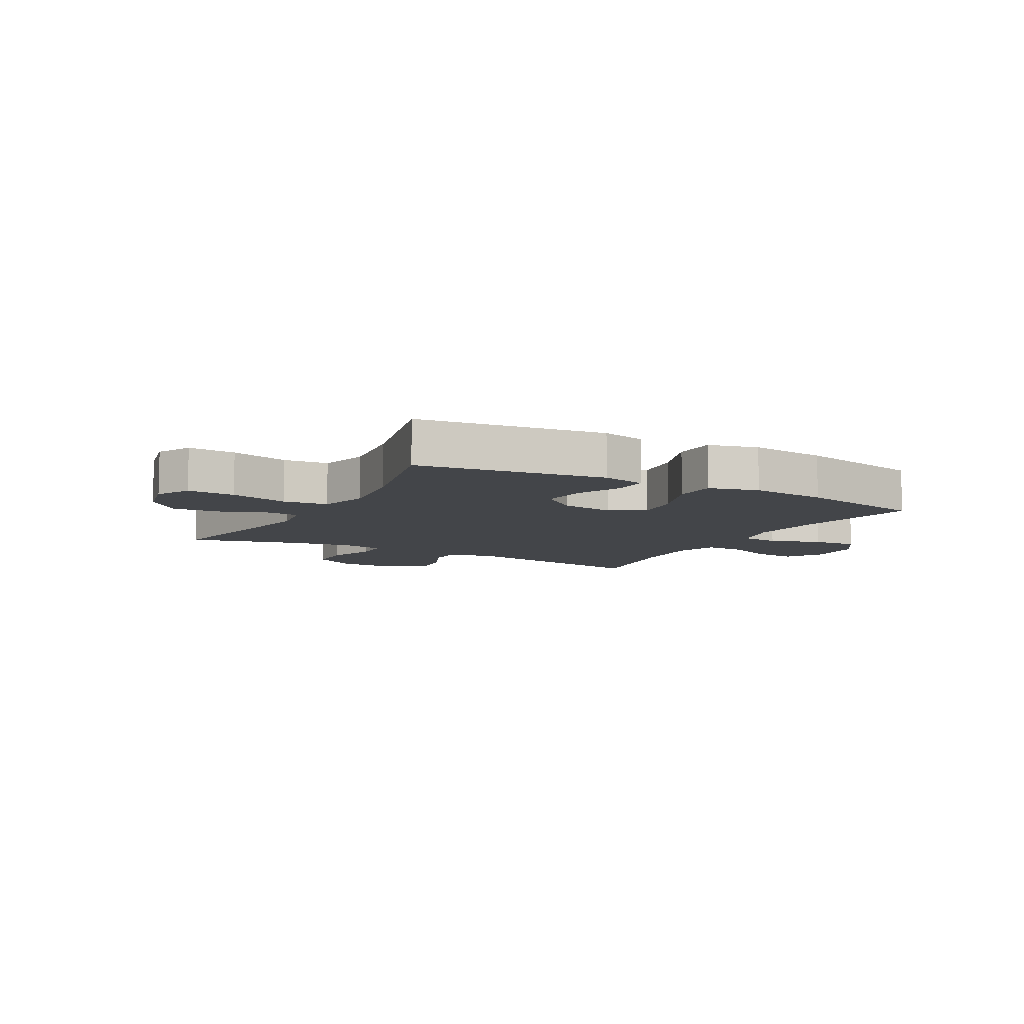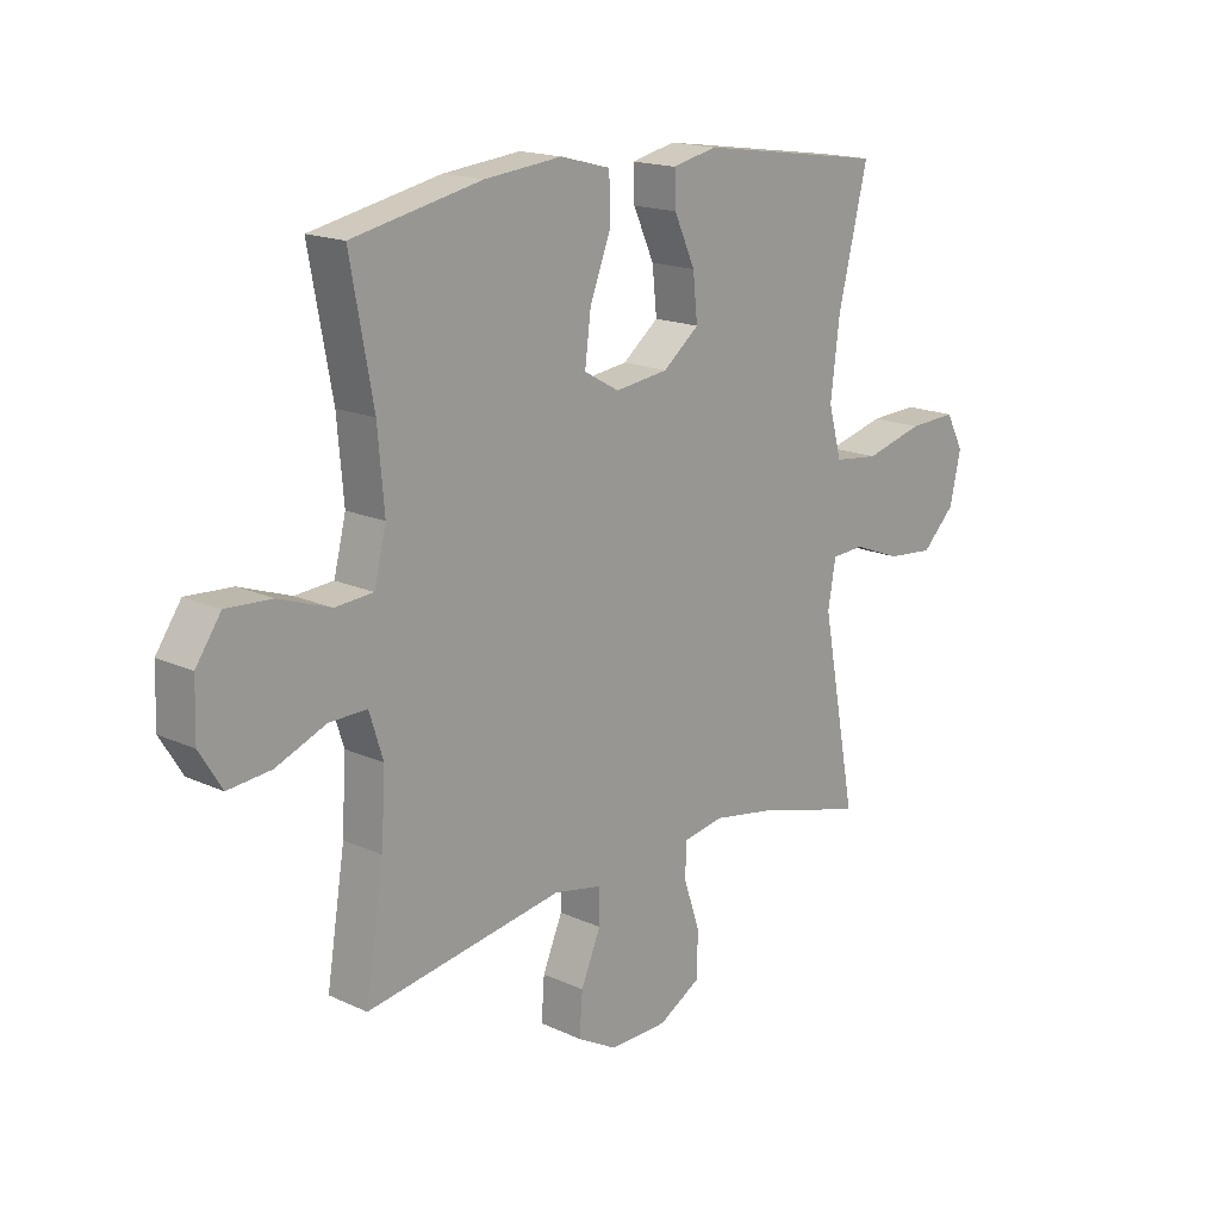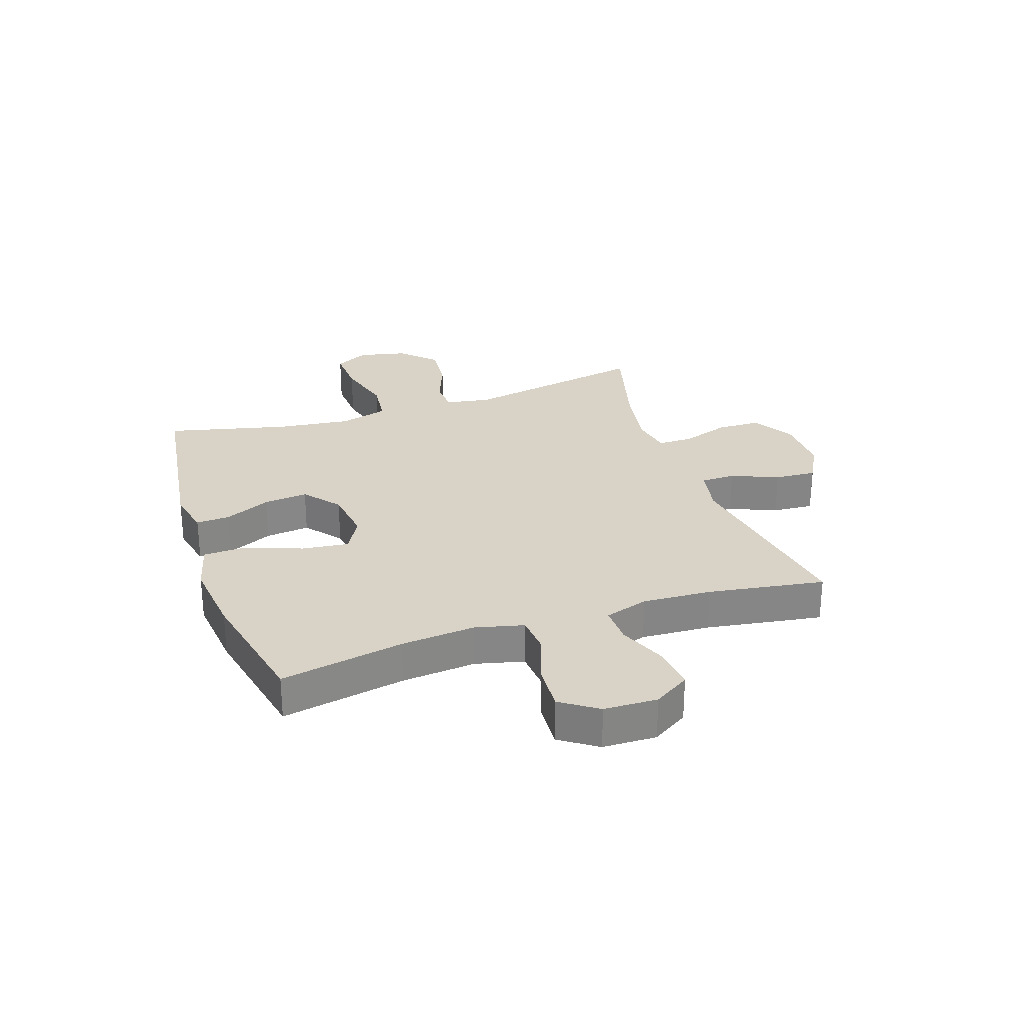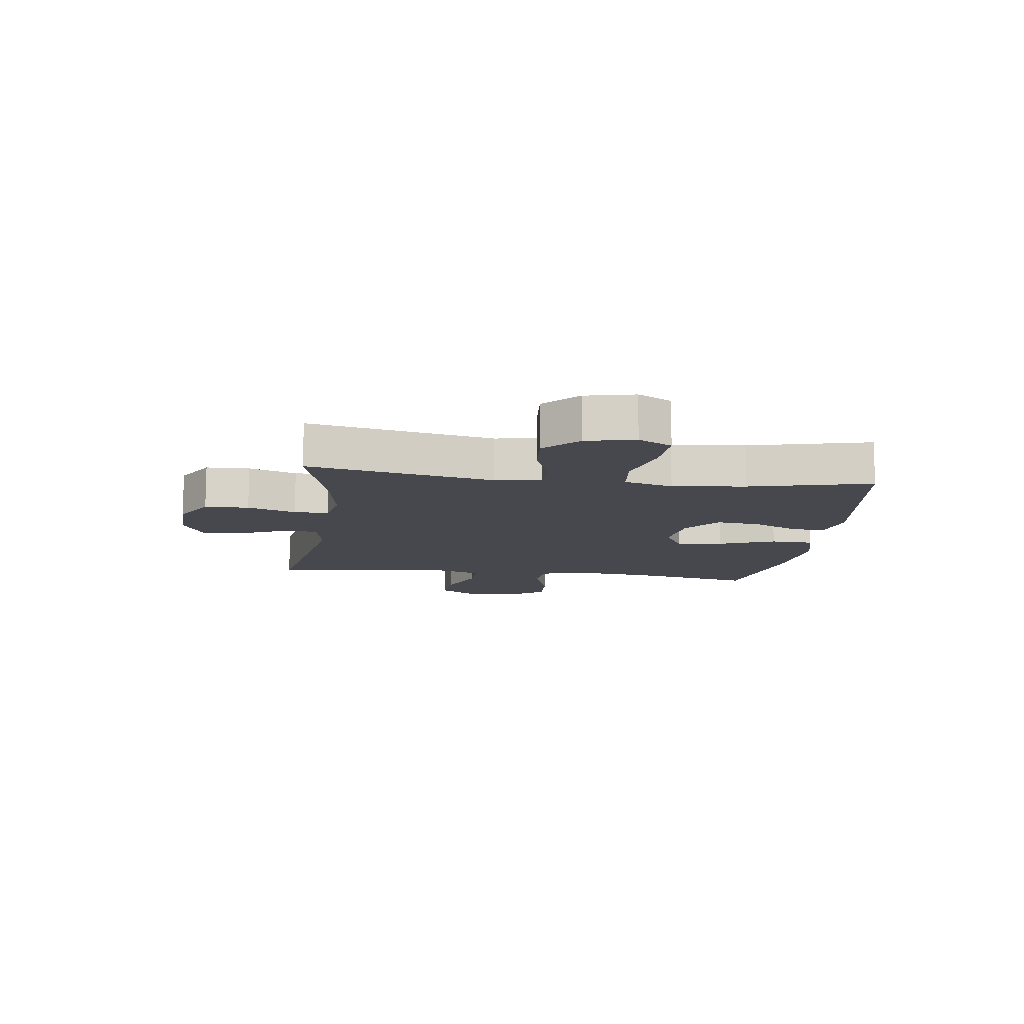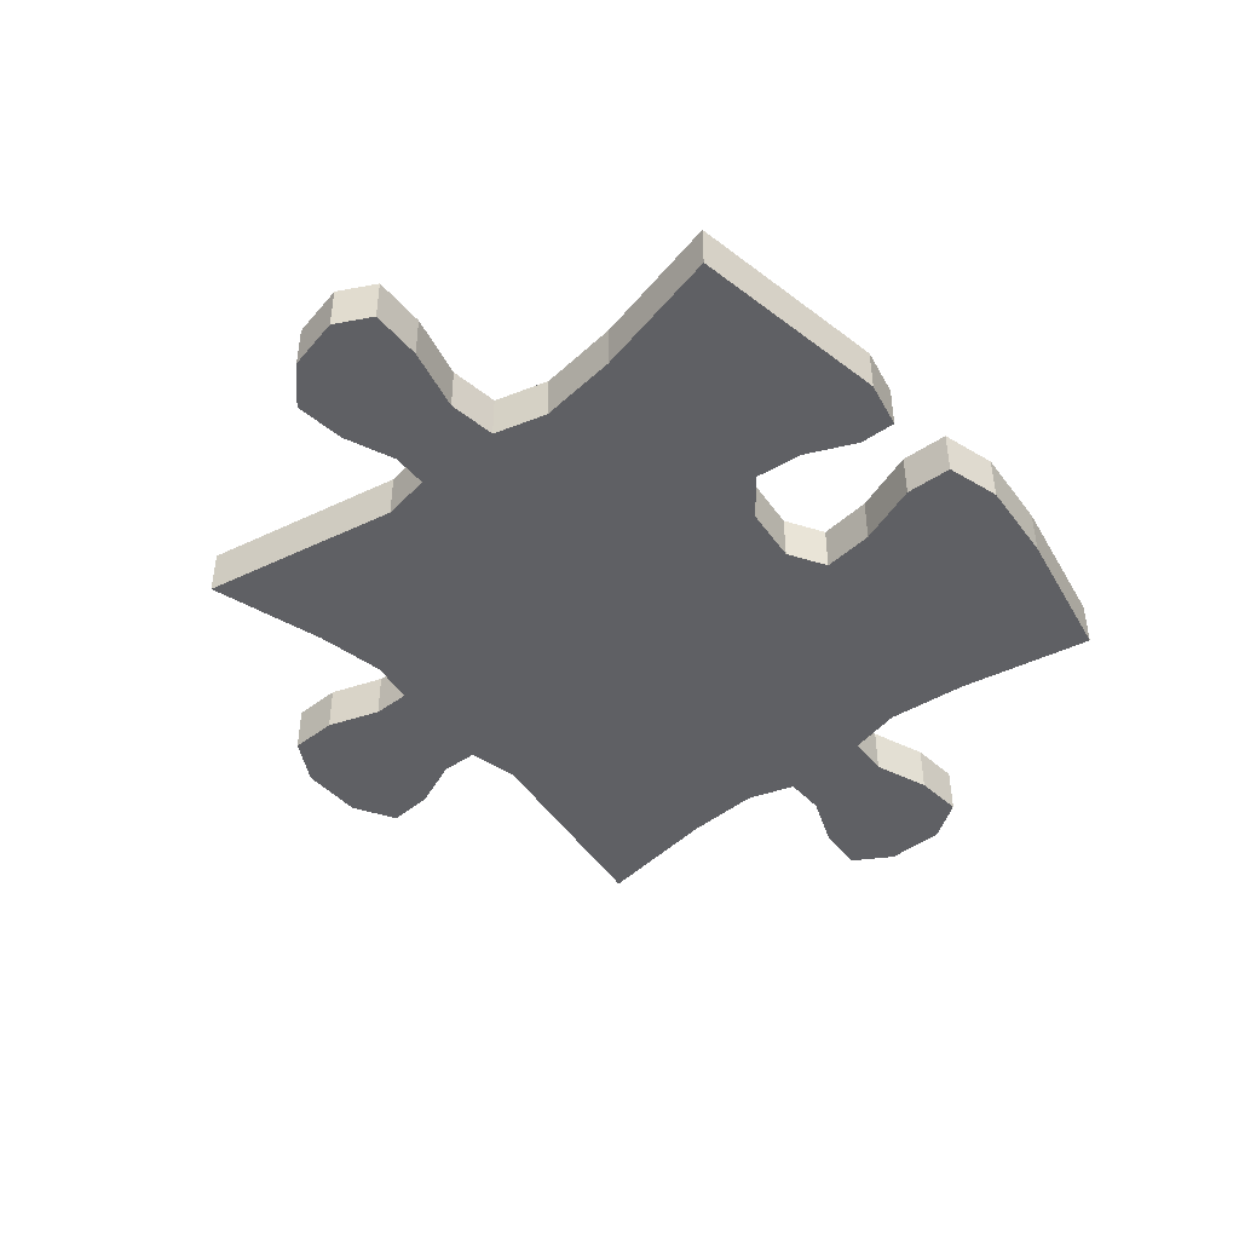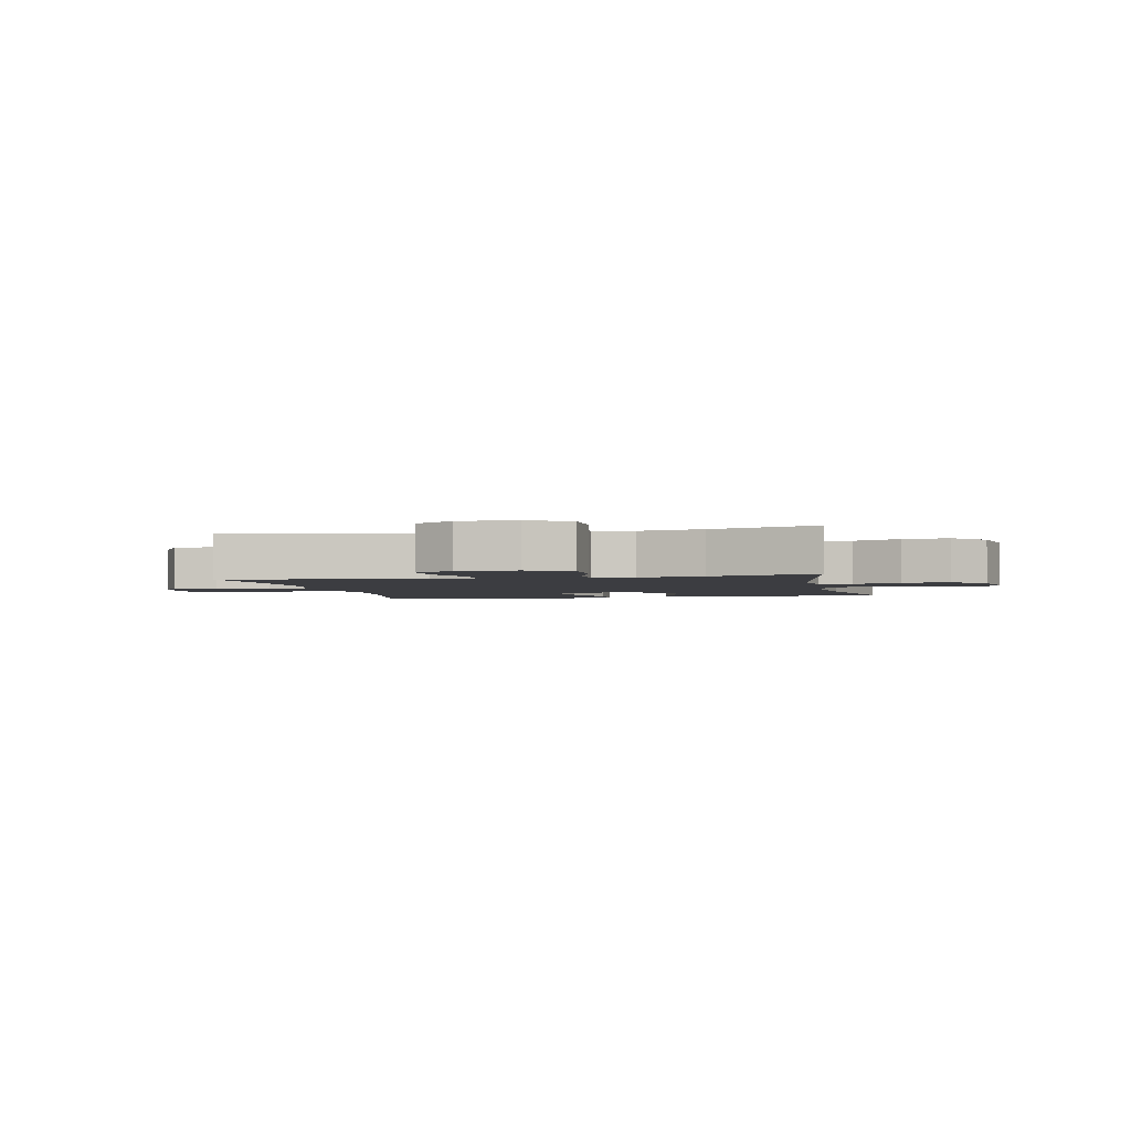
<metadata>
{"format":"obj","ext":"obj","renderer":"f3d","projection":"perspective","resolution":1024,"background":"white","views":[{"elev":-8.6,"azim":-28.9,"up":"+Y"},{"elev":16.8,"azim":133.0,"up":"+Z"},{"elev":28.2,"azim":71.3,"up":"+Y"},{"elev":-11.9,"azim":-97.7,"up":"+Y"},{"elev":-43.8,"azim":-49.8,"up":"+Y"},{"elev":-2.7,"azim":-167.7,"up":"+Y"}]}
</metadata>
<code>
o path180
v -0.3153 0.0375 -0.4318
v -0.2007 0.0375 -0.4122
v -0.1276 0.0375 -0.4259
v -0.1269 0.0375 -0.4879
v -0.1559 0.0375 -0.5749
v -0.1532 0.0375 -0.6539
v -0.07851 0.0375 -0.6976
v 0.02571 0.0375 -0.7002
v 0.09606 0.0375 -0.6617
v 0.09087 0.0375 -0.5872
v 0.05542 0.0375 -0.5032
v 0.0567 0.0375 -0.4415
v 0.1411 0.0375 -0.4249
v 0.4938 0.0375 -0.4841
v 0.4608 0.0375 -0.2757
v 0.4539 0.0375 -0.1521
v 0.4783 0.0375 -0.07409
v 0.5462 0.0375 -0.07576
v 0.6347 0.0375 -0.1126
v 0.712 0.0375 -0.1203
v 0.752 0.0375 -0.05579
v 0.7493 0.0375 0.04034
v 0.7042 0.0375 0.1064
v 0.6222 0.0375 0.1018
v 0.5308 0.0375 0.0699
v 0.4625 0.0375 0.07533
v 0.4411 0.0375 0.1625
v 0.4528 0.0375 0.2955
v 0.4938 0.0375 0.5176
v 0.2623 0.0375 0.5668
v 0.1242 0.0375 0.5816
v 0.03507 0.0375 0.5583
v 0.03284 0.0375 0.4812
v 0.07085 0.0375 0.3801
v 0.08136 0.0375 0.2956
v 0.01843 0.0375 0.2602
v -0.07671 0.0375 0.2732
v -0.141 0.0375 0.3253
v -0.1328 0.0375 0.4045
v -0.0954 0.0375 0.4872
v -0.0937 0.0375 0.5471
v -0.1726 0.0375 0.5653
v -0.5081 0.0375 0.5176
v -0.4553 0.0375 0.2989
v -0.439 0.0375 0.1672
v -0.4629 0.0375 0.07933
v -0.5431 0.0375 0.07039
v -0.648 0.0375 0.09866
v -0.7336 0.0375 0.1032
v -0.7653 0.0375 0.04254
v -0.7458 0.0375 -0.04585
v -0.6869 0.0375 -0.105
v -0.6028 0.0375 -0.09767
v -0.5179 0.0375 -0.06514
v -0.4592 0.0375 -0.06848
v -0.4452 0.0375 -0.1497
v -0.5081 0.0375 -0.4841
v -0.3153 -0.0375 -0.4318
v -0.2007 -0.0375 -0.4122
v -0.1276 -0.0375 -0.4259
v -0.1269 -0.0375 -0.4879
v -0.1559 -0.0375 -0.5749
v -0.1532 -0.0375 -0.6539
v -0.07851 -0.0375 -0.6976
v 0.02571 -0.0375 -0.7002
v 0.09606 -0.0375 -0.6617
v 0.09087 -0.0375 -0.5872
v 0.05542 -0.0375 -0.5032
v 0.0567 -0.0375 -0.4415
v 0.1411 -0.0375 -0.4249
v 0.4938 -0.0375 -0.4841
v 0.4608 -0.0375 -0.2757
v 0.4539 -0.0375 -0.1521
v 0.4783 -0.0375 -0.07409
v 0.5462 -0.0375 -0.07576
v 0.6347 -0.0375 -0.1126
v 0.712 -0.0375 -0.1203
v 0.752 -0.0375 -0.05579
v 0.7493 -0.0375 0.04034
v 0.7042 -0.0375 0.1064
v 0.6222 -0.0375 0.1018
v 0.5308 -0.0375 0.0699
v 0.4625 -0.0375 0.07533
v 0.4411 -0.0375 0.1625
v 0.4528 -0.0375 0.2955
v 0.4938 -0.0375 0.5176
v 0.2623 -0.0375 0.5668
v 0.1242 -0.0375 0.5816
v 0.03507 -0.0375 0.5583
v 0.03284 -0.0375 0.4812
v 0.07085 -0.0375 0.3801
v 0.08136 -0.0375 0.2956
v 0.01843 -0.0375 0.2602
v -0.07671 -0.0375 0.2732
v -0.141 -0.0375 0.3253
v -0.1328 -0.0375 0.4045
v -0.0954 -0.0375 0.4872
v -0.0937 -0.0375 0.5471
v -0.1726 -0.0375 0.5653
v -0.5081 -0.0375 0.5176
v -0.4553 -0.0375 0.2989
v -0.439 -0.0375 0.1672
v -0.4629 -0.0375 0.07933
v -0.5431 -0.0375 0.07039
v -0.648 -0.0375 0.09866
v -0.7336 -0.0375 0.1032
v -0.7653 -0.0375 0.04254
v -0.7458 -0.0375 -0.04585
v -0.6869 -0.0375 -0.105
v -0.6028 -0.0375 -0.09767
v -0.5179 -0.0375 -0.06514
v -0.4592 -0.0375 -0.06848
v -0.4452 -0.0375 -0.1497
v -0.5081 -0.0375 -0.4841
v -0.07851 0.0375 -0.6976
v 0.02571 0.0375 -0.7002
v 0.09606 0.0375 -0.6617
v 0.09606 0.0375 -0.6617
v -0.1532 0.0375 -0.6539
v 0.09087 0.0375 -0.5872
v -0.1559 0.0375 -0.5749
v 0.05542 0.0375 -0.5032
v -0.1269 0.0375 -0.4879
v 0.0567 0.0375 -0.4415
v 0.0567 0.0375 -0.4415
v -0.1276 0.0375 -0.4259
v -0.1276 0.0375 -0.4259
v -0.5081 0.0375 -0.4841
v -0.5081 0.0375 -0.4841
v -0.3153 0.0375 -0.4318
v 0.1411 0.0375 -0.4249
v 0.4938 0.0375 -0.4841
v 0.4938 0.0375 -0.4841
v -0.2007 0.0375 -0.4122
v 0.4608 0.0375 -0.2757
v 0.4539 0.0375 -0.1521
v -0.4452 0.0375 -0.1497
v 0.4783 0.0375 -0.07409
v 0.4783 0.0375 -0.07409
v -0.4592 0.0375 -0.06848
v -0.4592 0.0375 -0.06848
v 0.6347 0.0375 -0.1126
v 0.712 0.0375 -0.1203
v 0.712 0.0375 -0.1203
v 0.752 0.0375 -0.05579
v 0.5462 0.0375 -0.07576
v -0.7458 0.0375 -0.04585
v -0.6869 0.0375 -0.105
v -0.6028 0.0375 -0.09767
v -0.5179 0.0375 -0.06514
v 0.7493 0.0375 0.04034
v -0.7653 0.0375 0.04254
v 0.7042 0.0375 0.1064
v -0.7336 0.0375 0.1032
v -0.7336 0.0375 0.1032
v 0.5308 0.0375 0.0699
v 0.4625 0.0375 0.07533
v 0.4625 0.0375 0.07533
v 0.6222 0.0375 0.1018
v -0.648 0.0375 0.09866
v -0.5431 0.0375 0.07039
v -0.4629 0.0375 0.07933
v -0.4629 0.0375 0.07933
v 0.4411 0.0375 0.1625
v -0.439 0.0375 0.1672
v 0.4528 0.0375 0.2955
v -0.4553 0.0375 0.2989
v 0.01843 0.0375 0.2602
v -0.07671 0.0375 0.2732
v 0.08136 0.0375 0.2956
v 0.08136 0.0375 0.2956
v -0.141 0.0375 0.3253
v 0.07085 0.0375 0.3801
v -0.1328 0.0375 0.4045
v 0.03284 0.0375 0.4812
v -0.0954 0.0375 0.4872
v -0.5081 0.0375 0.5176
v -0.5081 0.0375 0.5176
v 0.03507 0.0375 0.5583
v 0.03507 0.0375 0.5583
v -0.0937 0.0375 0.5471
v -0.0937 0.0375 0.5471
v 0.4938 0.0375 0.5176
v 0.4938 0.0375 0.5176
v 0.2623 0.0375 0.5668
v -0.1726 0.0375 0.5653
v 0.1242 0.0375 0.5816
v -0.07851 -0.0375 -0.6976
v 0.02571 -0.0375 -0.7002
v 0.09606 -0.0375 -0.6617
v 0.09606 -0.0375 -0.6617
v -0.1532 -0.0375 -0.6539
v 0.09087 -0.0375 -0.5872
v -0.1559 -0.0375 -0.5749
v 0.05542 -0.0375 -0.5032
v -0.1269 -0.0375 -0.4879
v 0.0567 -0.0375 -0.4415
v 0.0567 -0.0375 -0.4415
v -0.1276 -0.0375 -0.4259
v -0.1276 -0.0375 -0.4259
v -0.5081 -0.0375 -0.4841
v -0.5081 -0.0375 -0.4841
v -0.3153 -0.0375 -0.4318
v 0.1411 -0.0375 -0.4249
v 0.4938 -0.0375 -0.4841
v 0.4938 -0.0375 -0.4841
v -0.2007 -0.0375 -0.4122
v 0.4608 -0.0375 -0.2757
v 0.4539 -0.0375 -0.1521
v -0.4452 -0.0375 -0.1497
v 0.4783 -0.0375 -0.07409
v 0.4783 -0.0375 -0.07409
v -0.4592 -0.0375 -0.06848
v -0.4592 -0.0375 -0.06848
v 0.6347 -0.0375 -0.1126
v 0.712 -0.0375 -0.1203
v 0.712 -0.0375 -0.1203
v 0.752 -0.0375 -0.05579
v 0.5462 -0.0375 -0.07576
v -0.7458 -0.0375 -0.04585
v -0.6869 -0.0375 -0.105
v -0.6028 -0.0375 -0.09767
v -0.5179 -0.0375 -0.06514
v 0.7493 -0.0375 0.04034
v -0.7653 -0.0375 0.04254
v 0.7042 -0.0375 0.1064
v -0.7336 -0.0375 0.1032
v -0.7336 -0.0375 0.1032
v 0.5308 -0.0375 0.0699
v 0.4625 -0.0375 0.07533
v 0.4625 -0.0375 0.07533
v 0.6222 -0.0375 0.1018
v -0.648 -0.0375 0.09866
v -0.5431 -0.0375 0.07039
v -0.4629 -0.0375 0.07933
v -0.4629 -0.0375 0.07933
v 0.4411 -0.0375 0.1625
v -0.439 -0.0375 0.1672
v 0.4528 -0.0375 0.2955
v -0.4553 -0.0375 0.2989
v 0.01843 -0.0375 0.2602
v -0.07671 -0.0375 0.2732
v 0.08136 -0.0375 0.2956
v 0.08136 -0.0375 0.2956
v -0.141 -0.0375 0.3253
v 0.07085 -0.0375 0.3801
v -0.1328 -0.0375 0.4045
v 0.03284 -0.0375 0.4812
v -0.0954 -0.0375 0.4872
v -0.5081 -0.0375 0.5176
v -0.5081 -0.0375 0.5176
v 0.03507 -0.0375 0.5583
v 0.03507 -0.0375 0.5583
v -0.0937 -0.0375 0.5471
v -0.0937 -0.0375 0.5471
v 0.4938 -0.0375 0.5176
v 0.4938 -0.0375 0.5176
v 0.2623 -0.0375 0.5668
v -0.1726 -0.0375 0.5653
v 0.1242 -0.0375 0.5816
f 246 243 239
f 258 239 256
f 230 243 241
f 220 233 225
f 209 241 204
f 197 241 199
f 215 224 232
f 241 242 199
f 210 242 213
f 259 249 254
f 240 259 250
f 209 230 241
f 237 243 230
f 240 247 259
f 193 189 190
f 239 243 237
f 252 248 260
f 219 229 211
f 203 210 201
f 213 235 223
f 235 242 238
f 208 209 204
f 218 224 215
f 247 249 259
f 207 242 210
f 220 222 233
f 215 232 219
f 242 245 238
f 238 245 240
f 226 232 224
f 211 230 209
f 225 233 227
f 188 195 194
f 197 199 196
f 230 211 229
f 260 246 258
f 229 219 232
f 234 233 222
f 197 196 195
f 207 210 203
f 193 188 189
f 246 260 248
f 204 241 197
f 208 204 205
f 195 188 193
f 223 234 222
f 188 194 192
f 240 245 247
f 242 235 213
f 258 246 239
f 223 235 234
f 222 220 221
f 216 218 215
f 196 194 195
f 199 242 207
f 7 8 65 64
f 8 118 191 65
f 6 7 64 63
f 9 10 67 66
f 5 6 63 62
f 10 11 68 67
f 4 5 62 61
f 11 125 198 68
f 127 4 61 200
f 129 1 58 202
f 12 13 70 69
f 13 133 206 70
f 1 2 59 58
f 2 3 60 59
f 14 15 72 71
f 15 16 73 72
f 56 57 114 113
f 16 139 212 73
f 141 56 113 214
f 19 144 217 76
f 20 21 78 77
f 18 19 76 75
f 51 52 109 108
f 52 53 110 109
f 53 54 111 110
f 17 18 75 74
f 54 55 112 111
f 21 22 79 78
f 50 51 108 107
f 22 23 80 79
f 155 50 107 228
f 25 158 231 82
f 24 25 82 81
f 23 24 81 80
f 48 49 106 105
f 47 48 105 104
f 163 47 104 236
f 26 27 84 83
f 45 46 103 102
f 27 28 85 84
f 44 45 102 101
f 36 37 94 93
f 171 36 93 244
f 37 38 95 94
f 34 35 92 91
f 38 39 96 95
f 33 34 91 90
f 39 40 97 96
f 178 44 101 251
f 180 33 90 253
f 40 182 255 97
f 28 184 257 85
f 29 30 87 86
f 42 43 100 99
f 41 42 99 98
f 31 32 89 88
f 30 31 88 87
f 173 166 170
f 185 183 166
f 157 168 170
f 147 152 160
f 136 131 168
f 124 126 168
f 142 159 151
f 168 126 169
f 137 140 169
f 186 181 176
f 167 177 186
f 136 168 157
f 164 157 170
f 167 186 174
f 120 117 116
f 166 164 170
f 179 187 175
f 146 138 156
f 130 128 137
f 140 150 162
f 162 165 169
f 135 131 136
f 145 142 151
f 174 186 176
f 134 137 169
f 147 160 149
f 142 146 159
f 169 165 172
f 165 167 172
f 153 151 159
f 138 136 157
f 152 154 160
f 115 121 122
f 124 123 126
f 157 156 138
f 187 185 173
f 156 159 146
f 161 149 160
f 124 122 123
f 134 130 137
f 120 116 115
f 173 175 187
f 131 124 168
f 135 132 131
f 122 120 115
f 150 149 161
f 115 119 121
f 167 174 172
f 169 140 162
f 185 166 173
f 150 161 162
f 149 148 147
f 143 142 145
f 123 122 121
f 126 134 169

</code>
